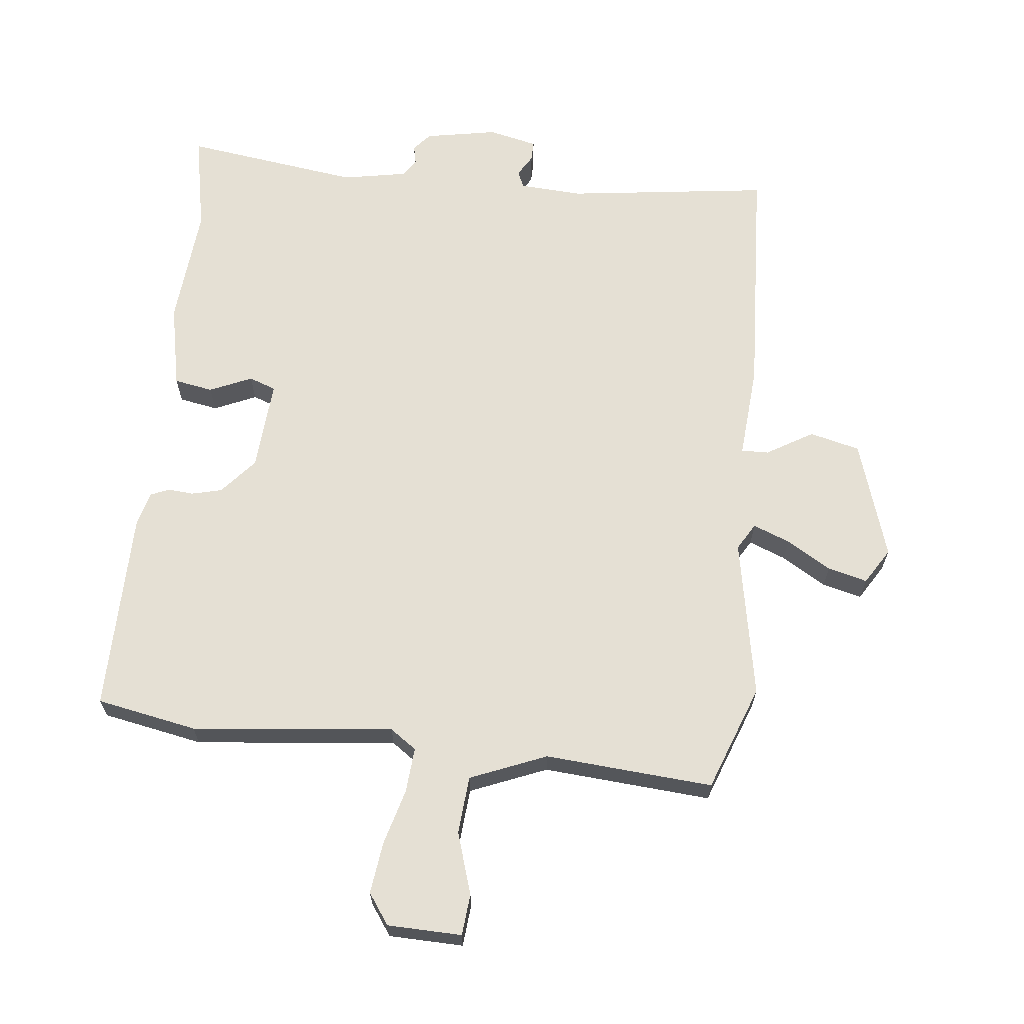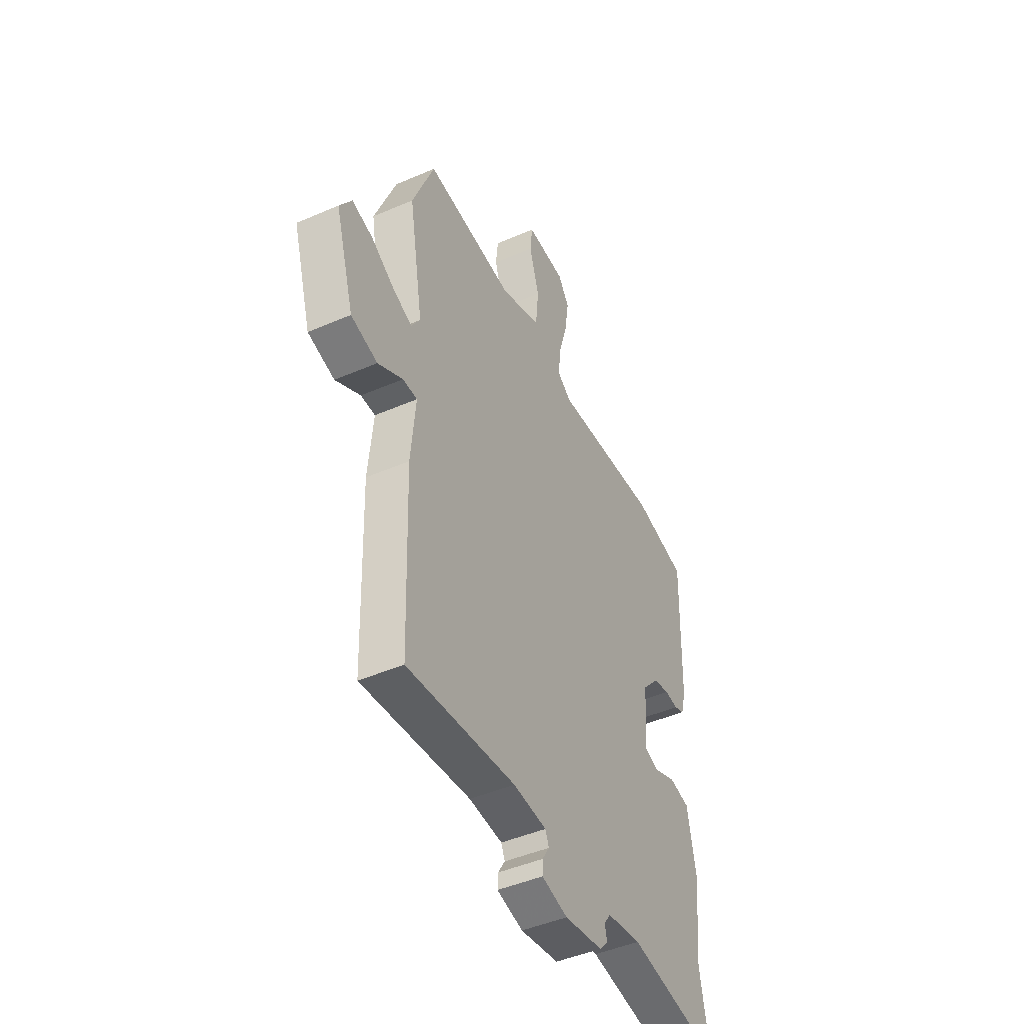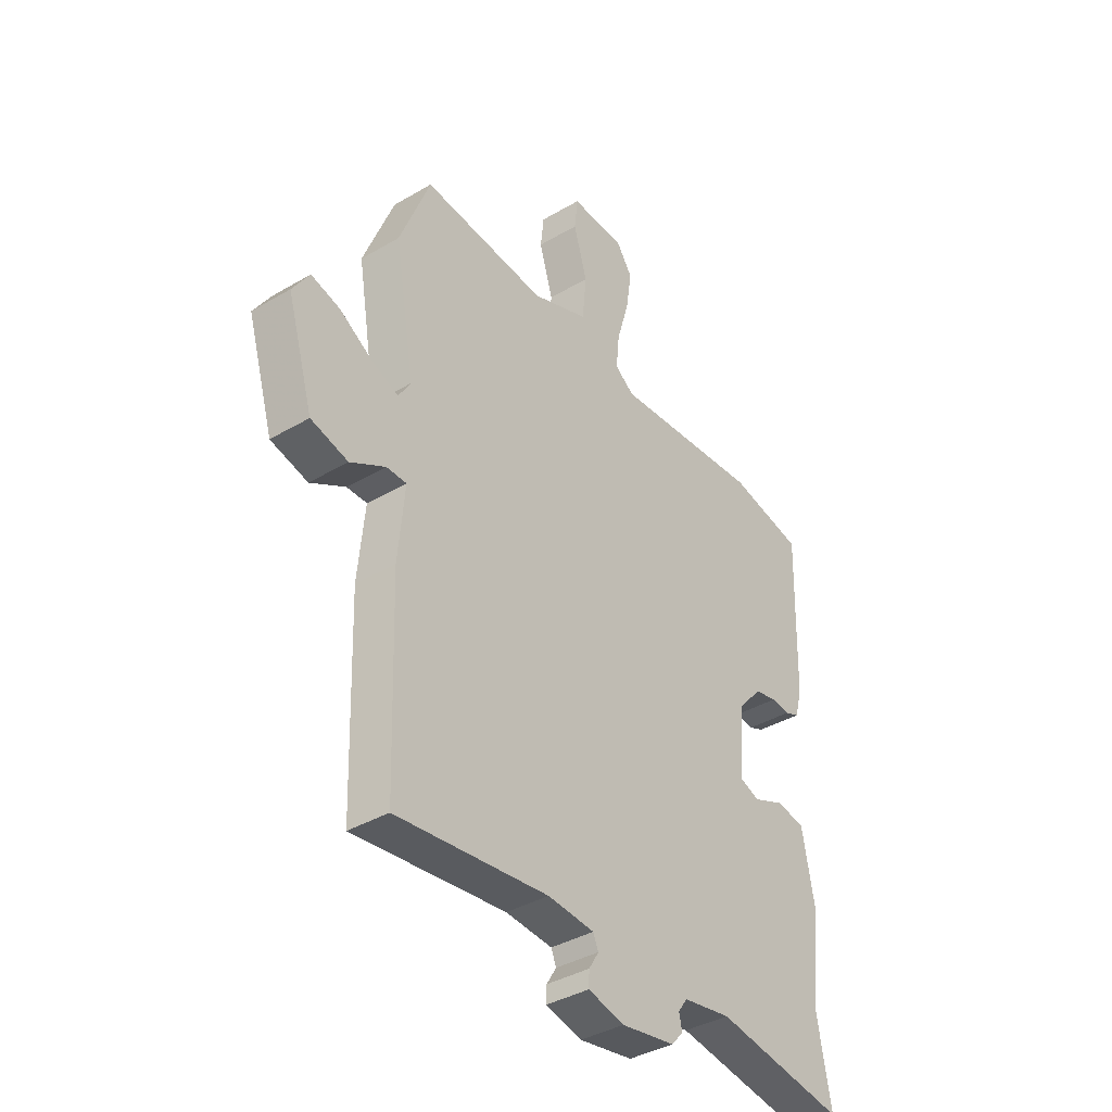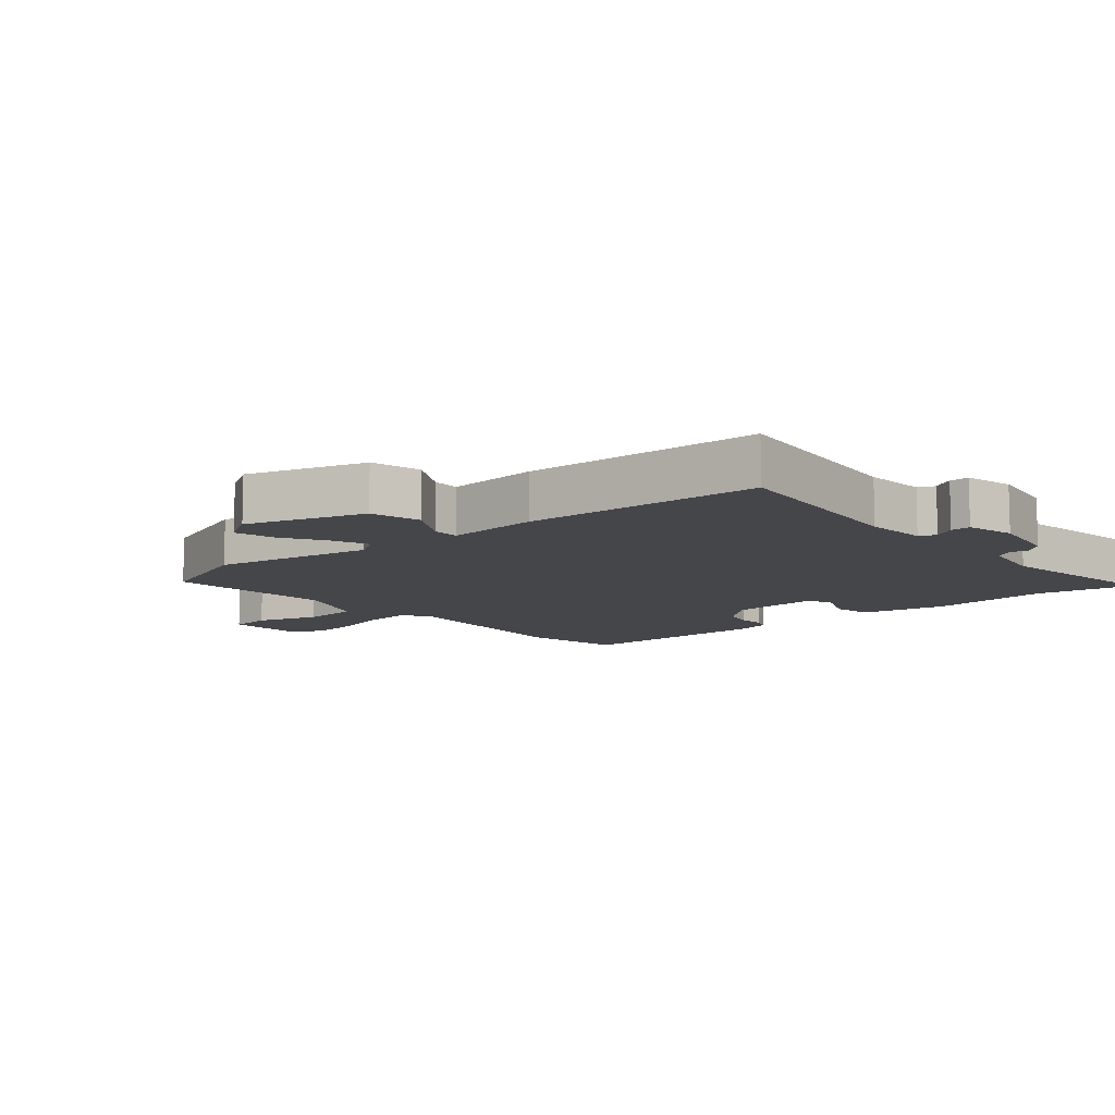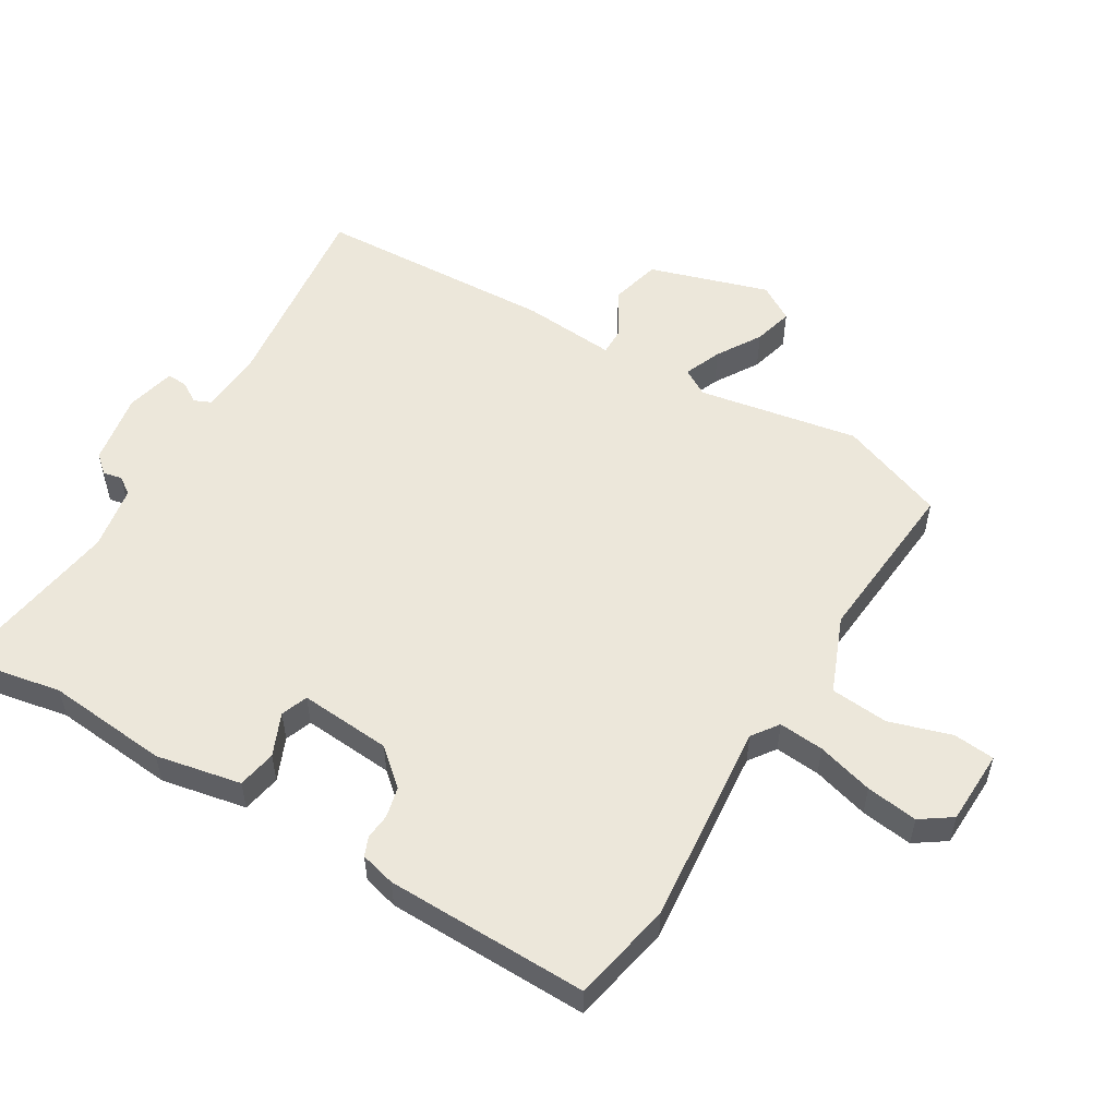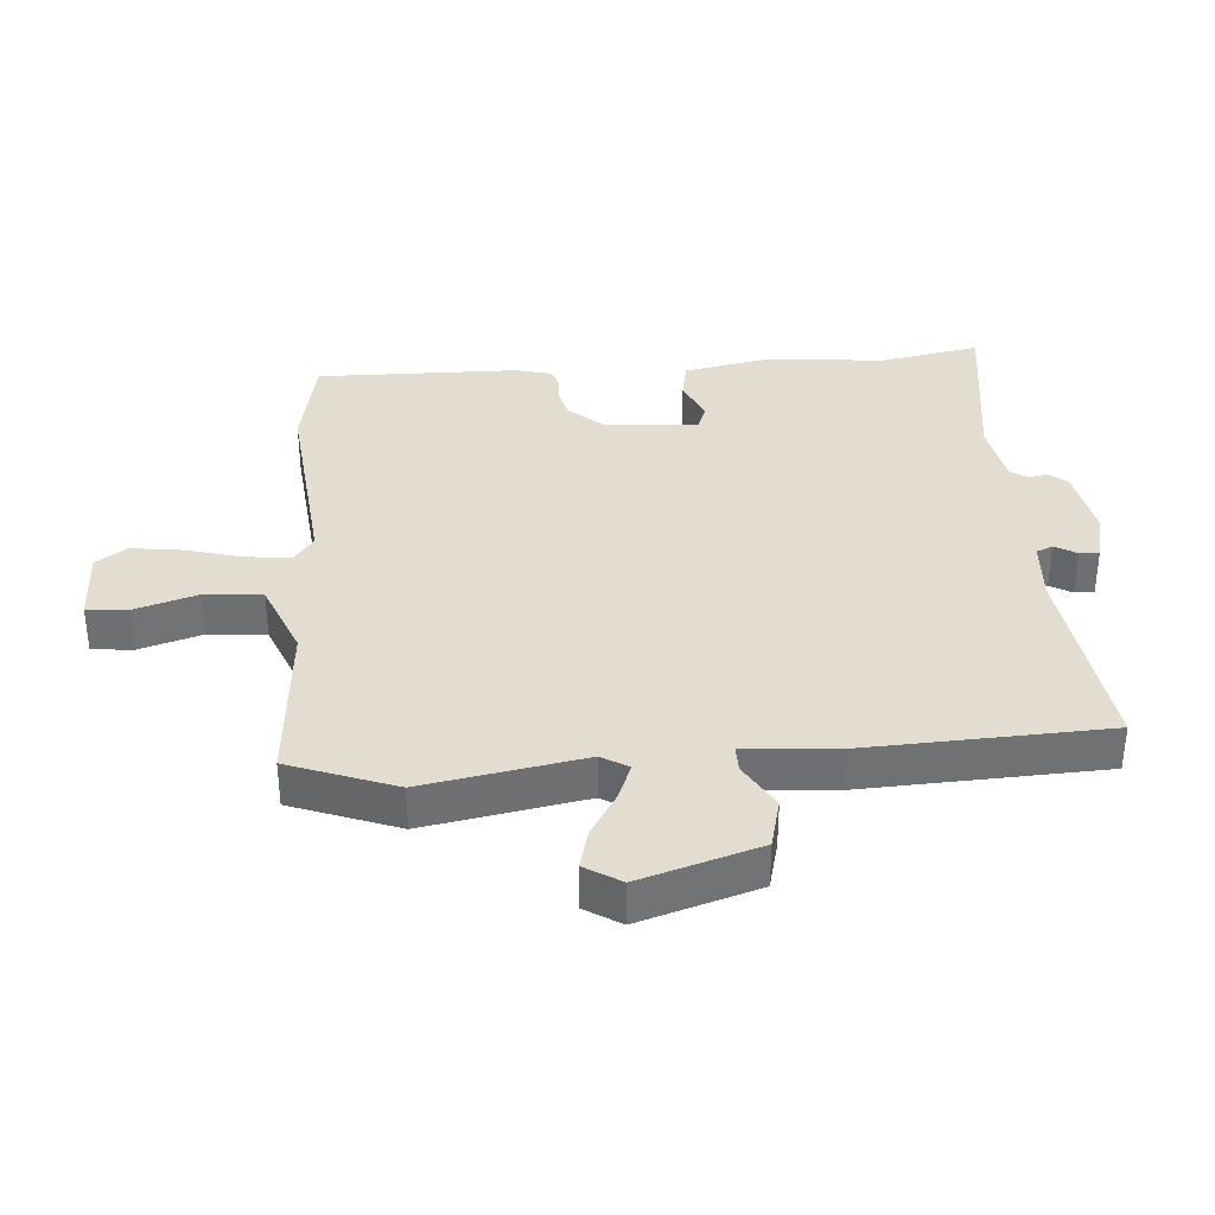
<metadata>
{"format":"obj","ext":"obj","renderer":"f3d","projection":"perspective","resolution":1024,"background":"white","views":[{"elev":65.6,"azim":5.1,"up":"+Y"},{"elev":-46.0,"azim":116.4,"up":"+Z"},{"elev":-38.3,"azim":126.8,"up":"+Z"},{"elev":-9.9,"azim":129.9,"up":"+Y"},{"elev":54.1,"azim":-59.7,"up":"+Y"},{"elev":35.3,"azim":84.9,"up":"+Y"}]}
</metadata>
<code>
v 0.48 0.07 0.551
v 0.545 0.07 0.385
v 0.503 0.07 0.133
v 0.529 0.07 0.091
v 0.587 0.07 0.115
v 0.656 0.07 0.158
v 0.718 0.07 0.175
v 0.754 0.07 0.119
v 0.698 0.07 -0.069
v 0.619 0.07 -0.09
v 0.545 0.07 -0.048
v 0.502 0.07 -0.048
v 0.516 0.07 -0.195
v 0.504 0.07 -0.573
v 0.182 0.07 -0.537
v 0.083 0.07 -0.545
v 0.072 0.07 -0.571
v 0.093 0.07 -0.605
v 0.094 0.07 -0.636
v 0.017 0.07 -0.655
v -0.097 0.07 -0.636
v -0.122 0.07 -0.608
v -0.116 0.07 -0.578
v -0.135 0.07 -0.551
v -0.237 0.07 -0.534
v -0.514 0.07 -0.577
v -0.486 0.07 -0.42
v -0.506 0.07 -0.229
v -0.481 0.07 -0.095
v -0.42 0.07 -0.083
v -0.353 0.07 -0.111
v -0.311 0.07 -0.095
v -0.324 0.07 0.049
v -0.374 0.07 0.105
v -0.422 0.07 0.116
v -0.462 0.07 0.112
v -0.492 0.07 0.124
v -0.507 0.07 0.179
v -0.516 0.07 0.497
v -0.358 0.07 0.53
v -0.039 0.07 0.503
v 0.002 0.07 0.533
v -0.005 0.07 0.604
v -0.031 0.07 0.692
v -0.043 0.07 0.773
v -0.01 0.07 0.822
v 0.107 0.07 0.827
v 0.114 0.07 0.762
v 0.085 0.07 0.664
v 0.094 0.07 0.573
v 0.215 0.07 0.526
v 0.48 0 0.551
v 0.545 0 0.385
v 0.503 0 0.133
v 0.529 0 0.091
v 0.587 0 0.115
v 0.656 0 0.158
v 0.718 0 0.175
v 0.754 0 0.119
v 0.698 0 -0.069
v 0.619 0 -0.09
v 0.545 0 -0.048
v 0.502 0 -0.048
v 0.516 0 -0.195
v 0.504 0 -0.573
v 0.182 0 -0.537
v 0.083 0 -0.545
v 0.072 0 -0.571
v 0.093 0 -0.605
v 0.094 0 -0.636
v 0.017 0 -0.655
v -0.097 0 -0.636
v -0.122 0 -0.608
v -0.116 0 -0.578
v -0.135 0 -0.551
v -0.237 0 -0.534
v -0.514 0 -0.577
v -0.486 0 -0.42
v -0.506 0 -0.229
v -0.481 0 -0.095
v -0.42 0 -0.083
v -0.353 0 -0.111
v -0.311 0 -0.095
v -0.324 0 0.049
v -0.374 0 0.105
v -0.422 0 0.116
v -0.462 0 0.112
v -0.492 0 0.124
v -0.507 0 0.179
v -0.516 0 0.497
v -0.358 0 0.53
v -0.039 0 0.503
v 0.002 0 0.533
v -0.005 0 0.604
v -0.031 0 0.692
v -0.043 0 0.773
v -0.01 0 0.822
v 0.107 0 0.827
v 0.114 0 0.762
v 0.085 0 0.664
v 0.094 0 0.573
v 0.215 0 0.526
f 47 48 49
f 46 47 49
f 45 46 49
f 44 45 49
f 43 44 49
f 42 43 49 50
f 41 42 50 51
f 39 40 41
f 38 39 41
f 37 38 41
f 36 37 41
f 35 36 41
f 34 35 41 51
f 29 30 31
f 28 29 31
f 27 28 31
f 27 31 32
f 26 27 32
f 25 26 32
f 24 25 32 33
f 21 22 23
f 20 21 23
f 19 20 23
f 18 19 23
f 17 18 23
f 23 24 33
f 17 23 33
f 16 17 33
f 12 13 14 15
f 12 15 16 33
f 9 10 11
f 8 9 11
f 7 8 11
f 6 7 11
f 5 6 11
f 4 5 11 12
f 33 34 51
f 12 33 51
f 4 12 51
f 3 4 51
f 1 2 3 51
f 100 99 98
f 100 98 97
f 100 97 96
f 100 96 95
f 100 95 94
f 101 100 94 93
f 102 101 93 92
f 92 91 90
f 92 90 89
f 92 89 88
f 92 88 87
f 92 87 86
f 102 92 86 85
f 82 81 80
f 82 80 79
f 82 79 78
f 83 82 78
f 83 78 77
f 83 77 76
f 84 83 76 75
f 74 73 72
f 74 72 71
f 74 71 70
f 74 70 69
f 74 69 68
f 84 75 74
f 84 74 68
f 84 68 67
f 66 65 64 63
f 84 67 66 63
f 62 61 60
f 62 60 59
f 62 59 58
f 62 58 57
f 62 57 56
f 63 62 56 55
f 102 85 84
f 102 84 63
f 102 63 55
f 102 55 54
f 102 54 53 52
f 1 52 53 2
f 2 53 54 3
f 3 54 55 4
f 4 55 56 5
f 5 56 57 6
f 6 57 58 7
f 7 58 59 8
f 8 59 60 9
f 9 60 61 10
f 10 61 62 11
f 11 62 63 12
f 12 63 64 13
f 13 64 65 14
f 14 65 66 15
f 15 66 67 16
f 16 67 68 17
f 17 68 69 18
f 18 69 70 19
f 19 70 71 20
f 20 71 72 21
f 21 72 73 22
f 22 73 74 23
f 23 74 75 24
f 24 75 76 25
f 25 76 77 26
f 26 77 78 27
f 27 78 79 28
f 28 79 80 29
f 29 80 81 30
f 30 81 82 31
f 31 82 83 32
f 32 83 84 33
f 33 84 85 34
f 34 85 86 35
f 35 86 87 36
f 36 87 88 37
f 37 88 89 38
f 38 89 90 39
f 39 90 91 40
f 40 91 92 41
f 41 92 93 42
f 42 93 94 43
f 43 94 95 44
f 44 95 96 45
f 45 96 97 46
f 46 97 98 47
f 47 98 99 48
f 48 99 100 49
f 49 100 101 50
f 50 101 102 51
f 51 102 52 1

</code>
